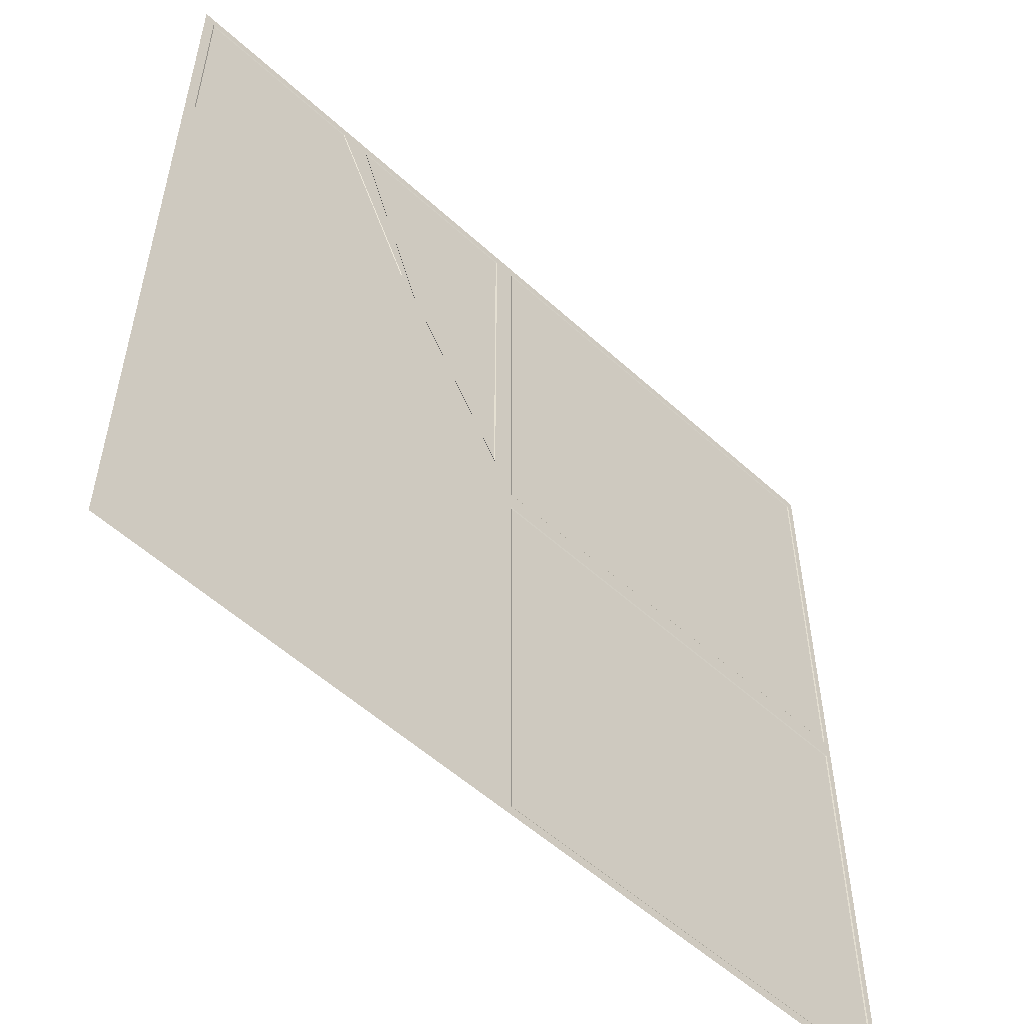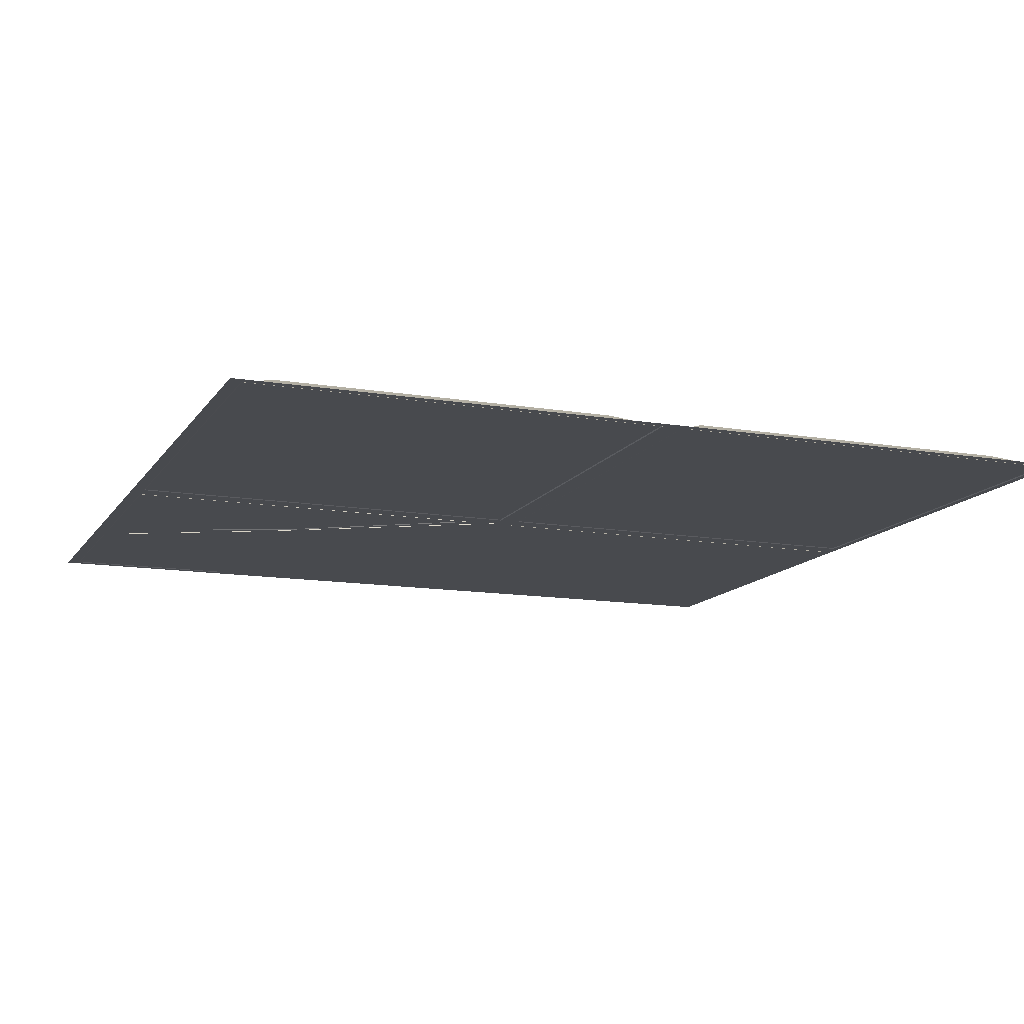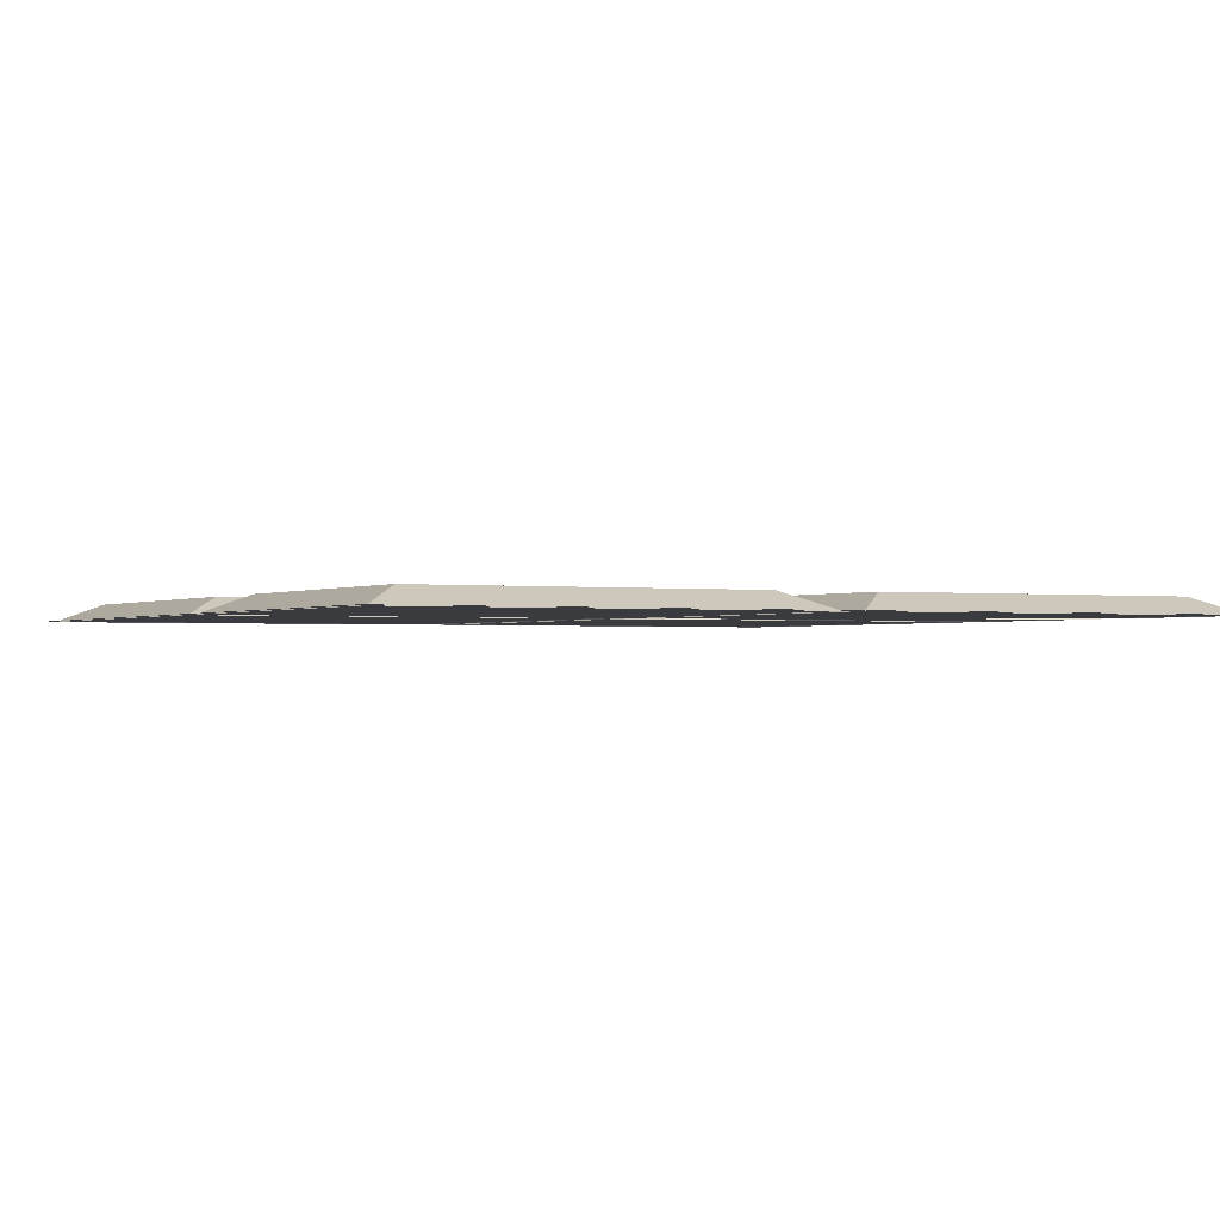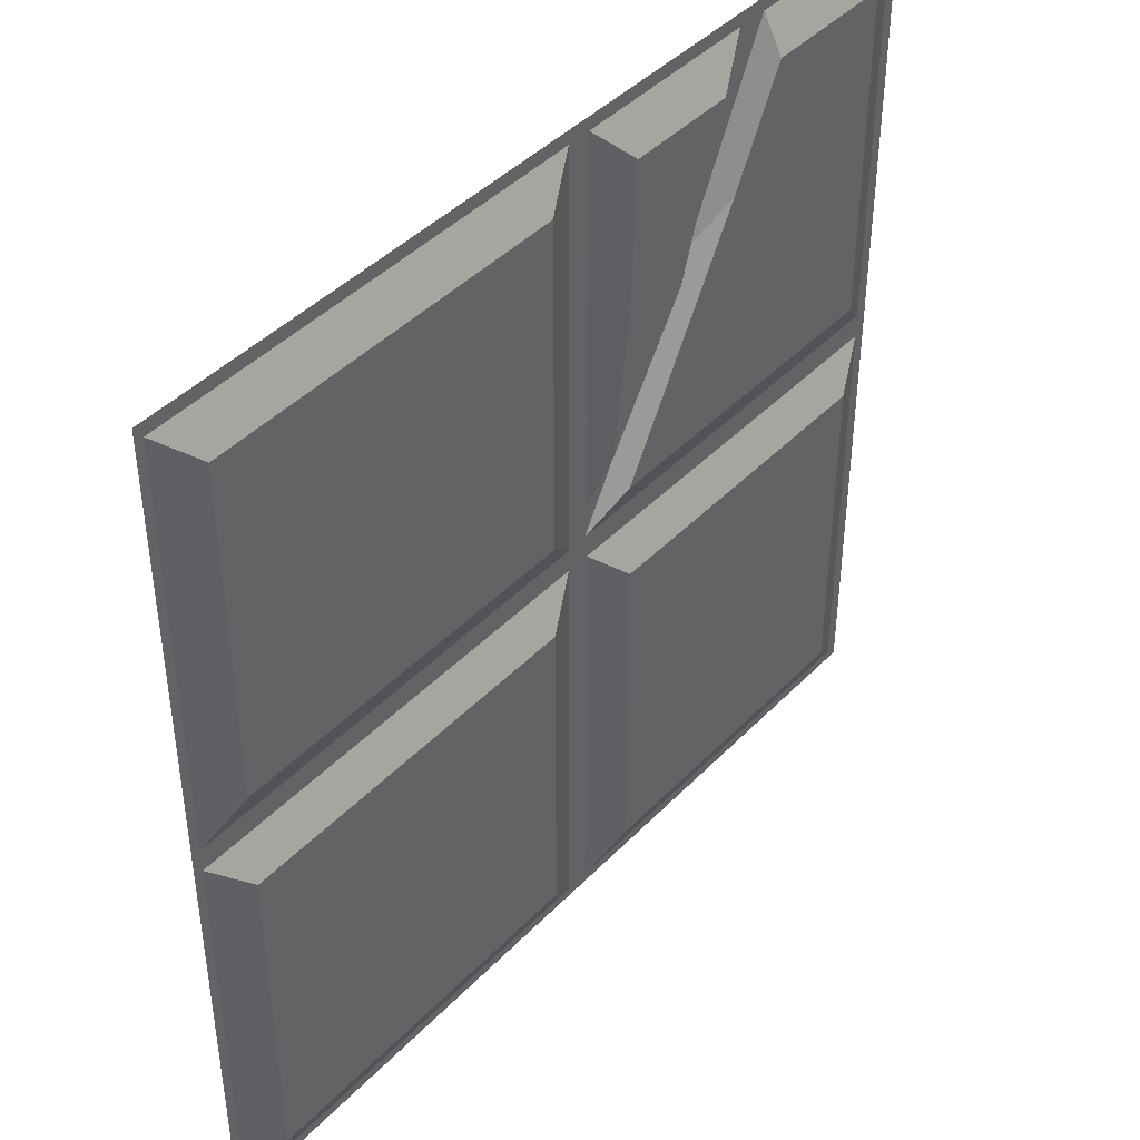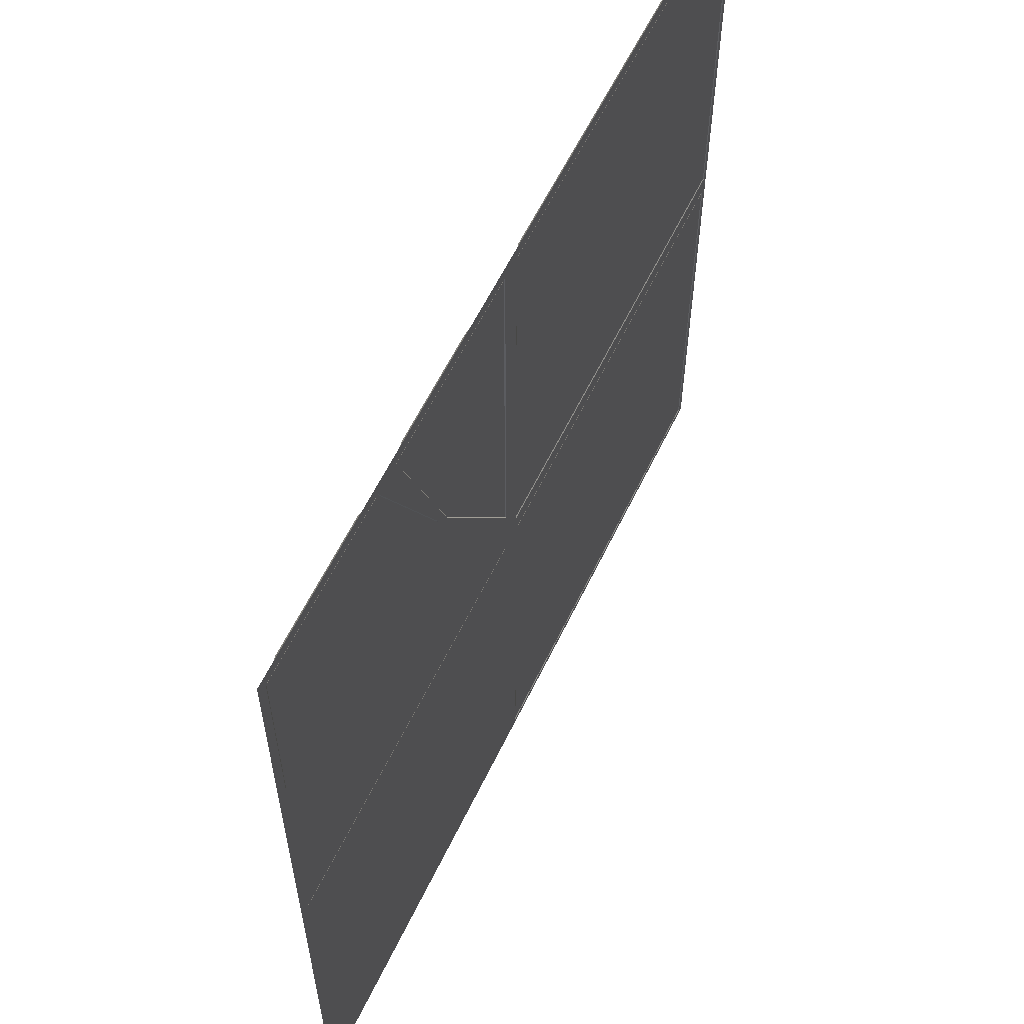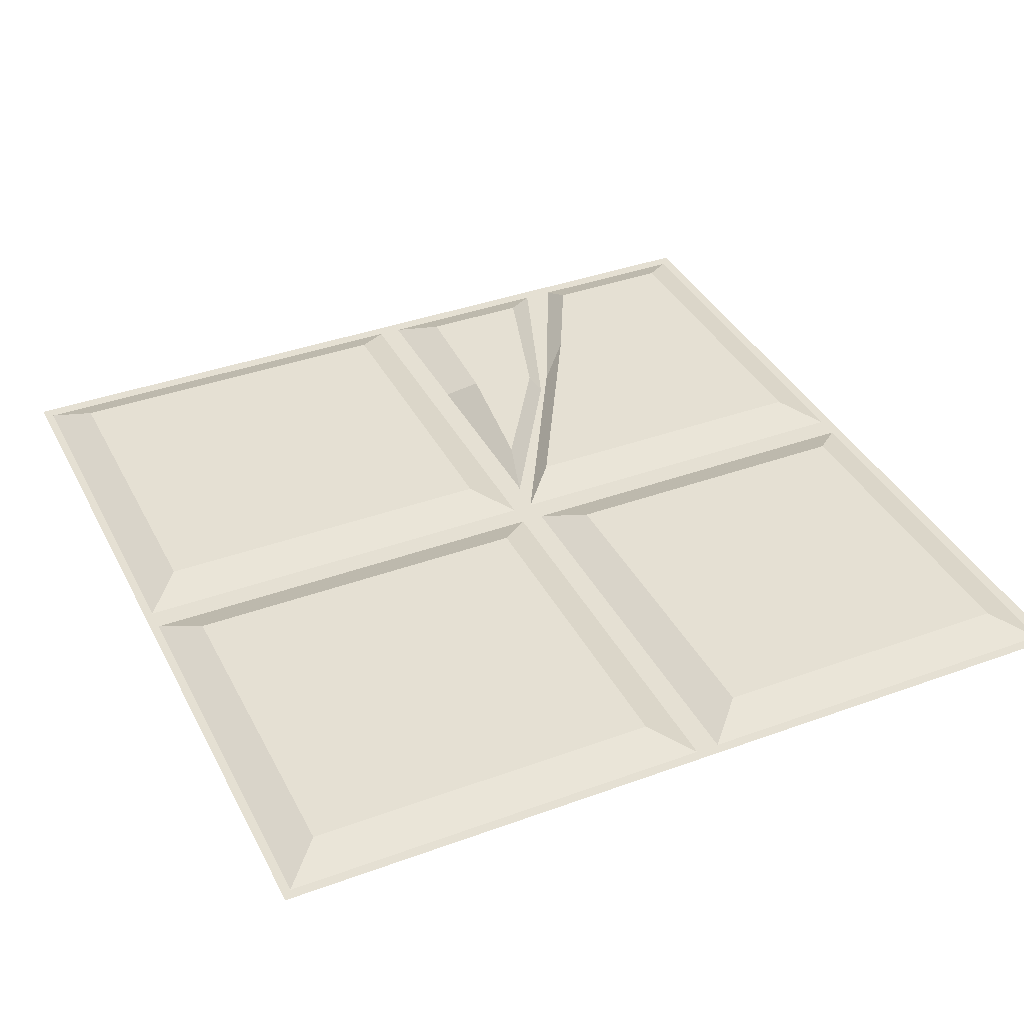
<metadata>
{"format":"obj","ext":"obj","renderer":"f3d","projection":"perspective","resolution":1024,"background":"white","views":[{"elev":-54.9,"azim":-43.9,"up":"+Z"},{"elev":-13.0,"azim":68.9,"up":"+Y"},{"elev":-1.2,"azim":-117.8,"up":"+Y"},{"elev":43.2,"azim":129.9,"up":"+Z"},{"elev":60.1,"azim":-64.3,"up":"+Z"},{"elev":38.0,"azim":155.1,"up":"+Y"}]}
</metadata>
<code>
o Cube.002
v -0.002223 0.005005 -0.1214
v -0.002223 0.005005 -0.001891
v -0.1155 0.005005 -0.001891
v -0.1155 0.005005 -0.1214
v -0.104 0.01007 -0.01338
v -0.104 0.01007 -0.1099
v -0.01371 0.01007 -0.1099
v -0.01371 0.01007 -0.01338
v 0.118 0.01007 -0.1099
v 0.01524 0.01007 -0.1099
v 0.01524 0.01007 -0.01338
v 0.118 0.01007 -0.01338
v 0.003746 0.005005 -0.1214
v 0.1295 0.005005 -0.1214
v 0.1295 0.005005 -0.001891
v 0.003746 0.005005 -0.001891
v -0.1155 0.005005 0.1228
v -0.104 0.01007 0.1113
v -0.104 0.01007 0.08143
v -0.1155 0.005005 0.06994
v -0.03897 0.005005 0.06994
v -0.05046 0.01007 0.08143
v -0.06595 0.01007 0.1113
v -0.06496 0.005005 0.1228
v 0.118 0.01007 0.01548
v 0.01524 0.01007 0.01548
v 0.01524 0.01007 0.1113
v 0.118 0.01007 0.1113
v 0.003746 0.005005 0.003991
v 0.1295 0.005005 0.003991
v 0.1295 0.005005 0.1228
v 0.003746 0.005005 0.1228
v 0.1316 0.005181 -0.1239
v -0.1184 0.005181 -0.1239
v -0.1184 0.005181 0.1261
v 0.1316 0.005181 0.1261
v -0.006539 0.01007 0.0298
v -0.013 0.01007 0.01578
v -0.045 0.01007 0.1113
v -0.01372 0.01007 0.1113
v -0.002226 0.005005 0.01366
v -0.104 0.01007 0.01578
v -0.002226 0.005005 0.1228
v -0.05649 0.005005 0.1228
v -0.01192 0.01007 0.07124
v -0.03434 0.005005 0.06418
v -0.03075 0.01007 0.06651
v -0.002226 0.005005 0.0758
v -0.1155 0.005005 0.004289
v -0.001509 0.005005 0.004289
f 1 2 3 4
f 3 5 6 4
f 1 7 8 2
f 2 8 5 3
f 4 6 7 1
f 7 6 5 8
f 9 10 11 12
f 13 10 9 14
f 15 12 11 16
f 14 9 12 15
f 16 11 10 13
f 17 18 19 20
f 21 22 23 24
f 24 23 18 17
f 21 20 49 50
f 22 19 18 23
f 25 26 27 28
f 29 26 25 30
f 31 28 27 32
f 30 25 28 31
f 32 27 26 29
f 47 39 40 45
f 43 40 39 44
f 48 45 40 43
f 46 47 37 41
f 44 39 47 46
f 37 47 45
f 41 37 45 48
f 49 42 38 50
f 19 22 38 42
f 22 21 50 38
f 20 19 42 49
f 33 34 35 36

</code>
